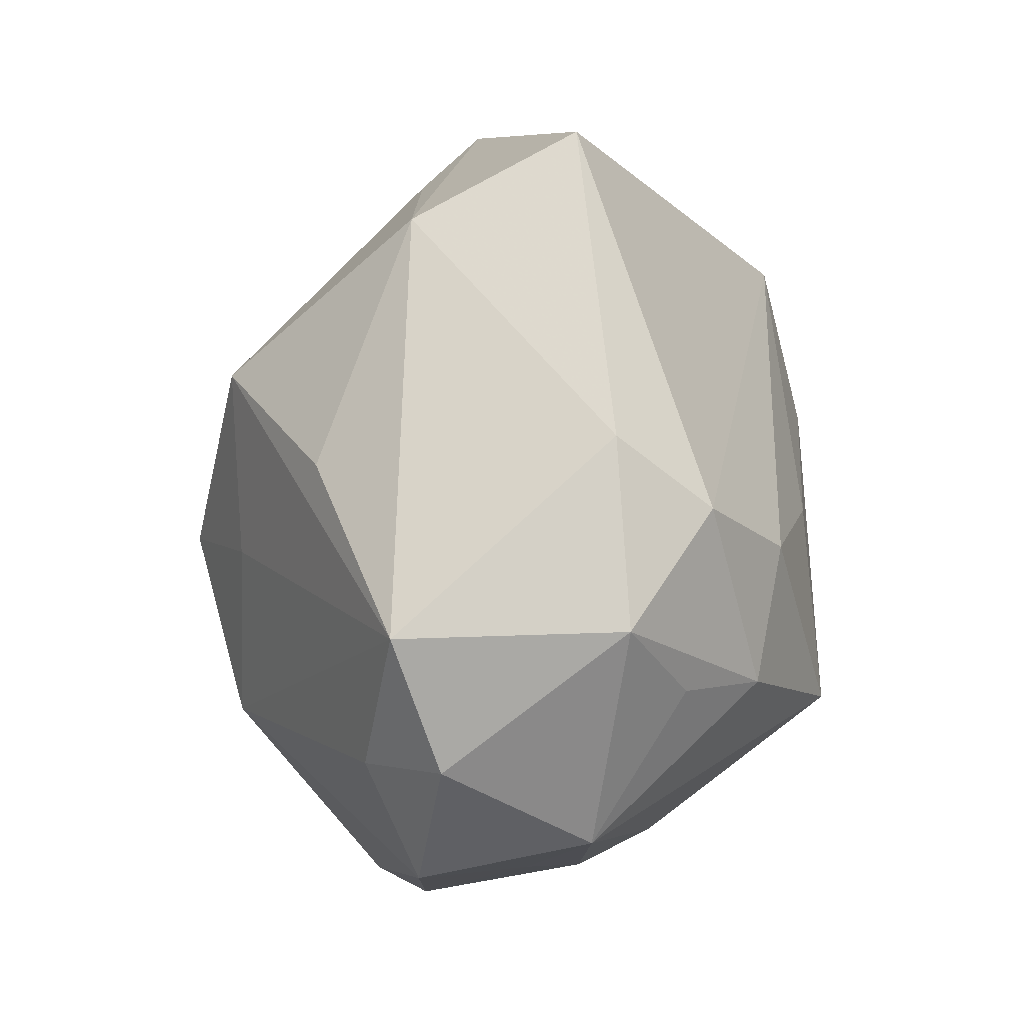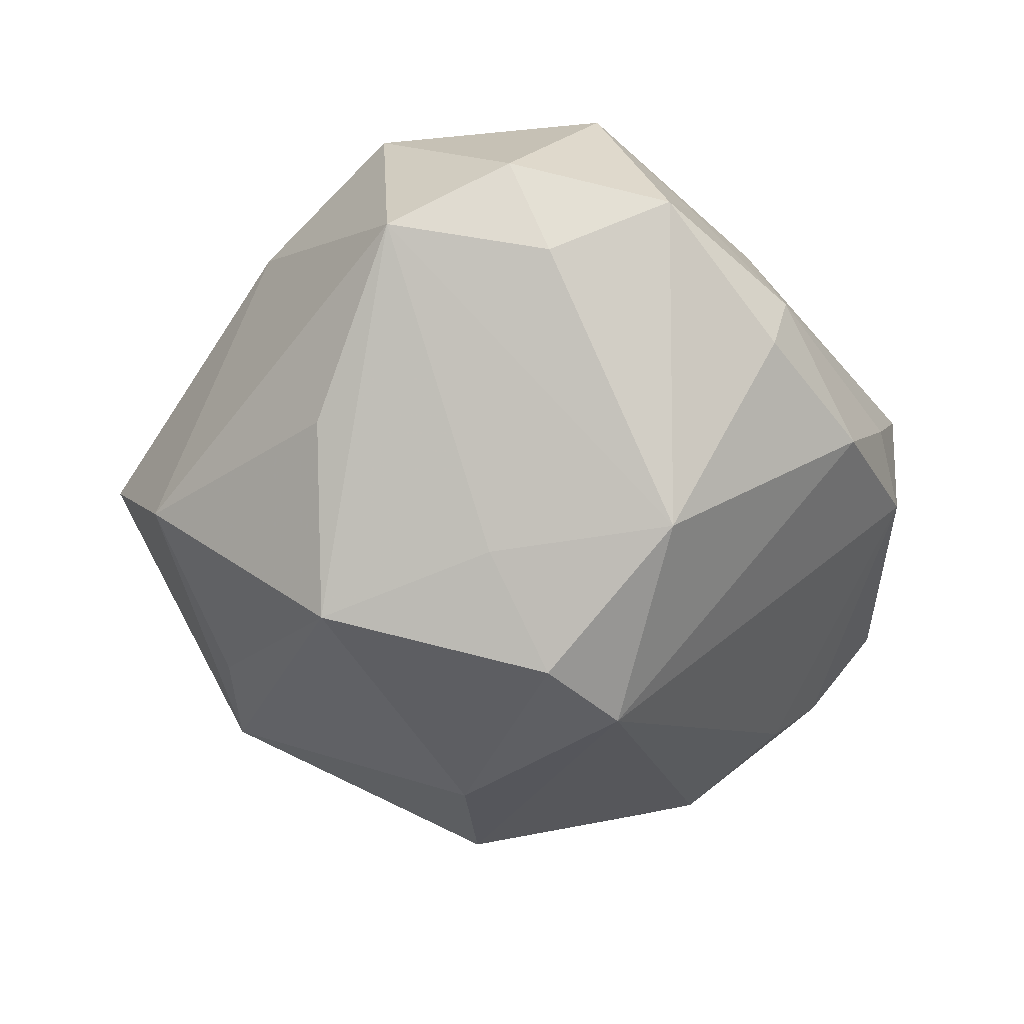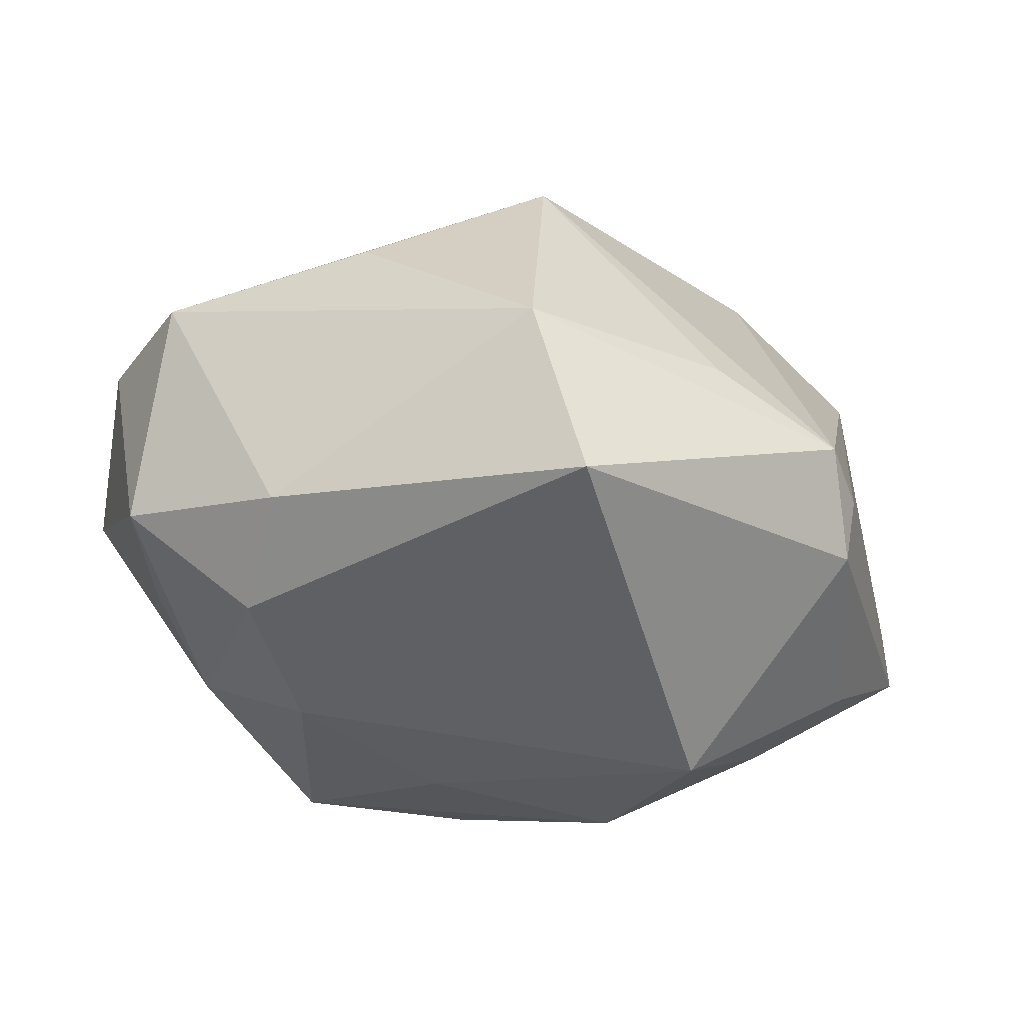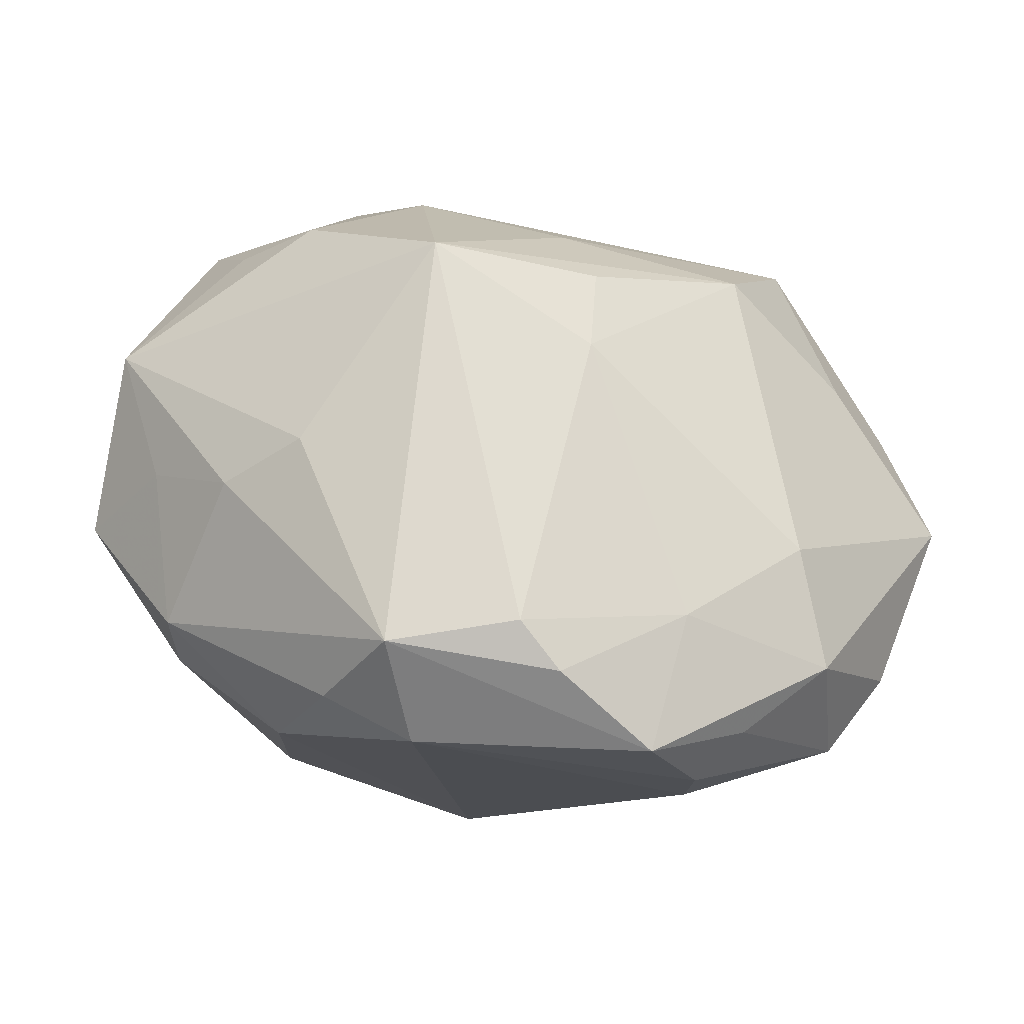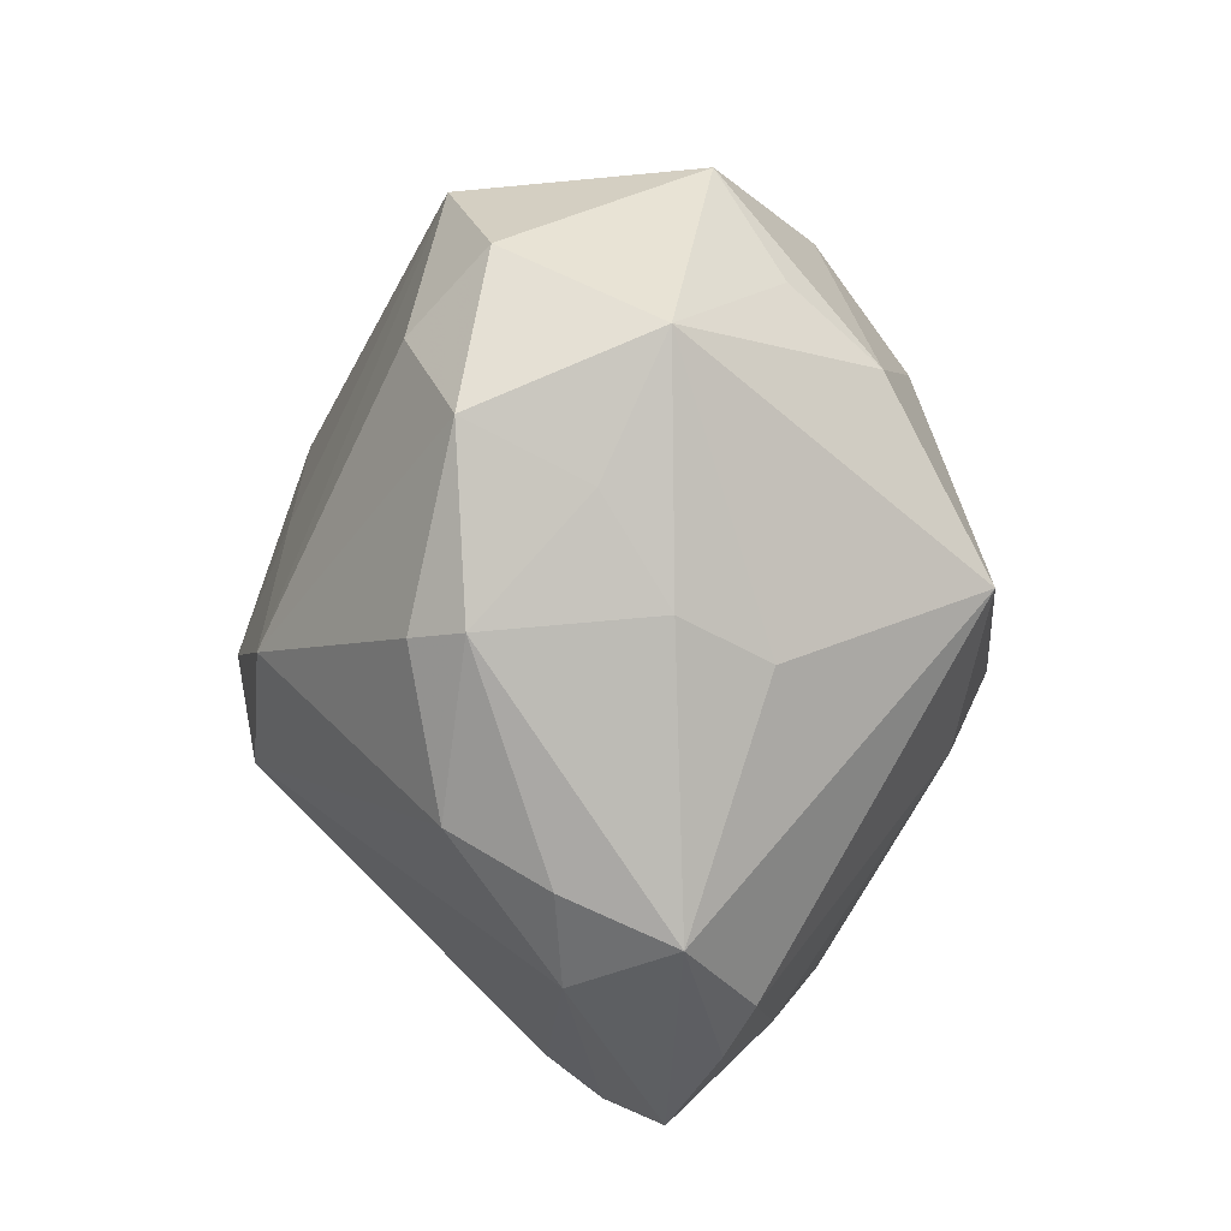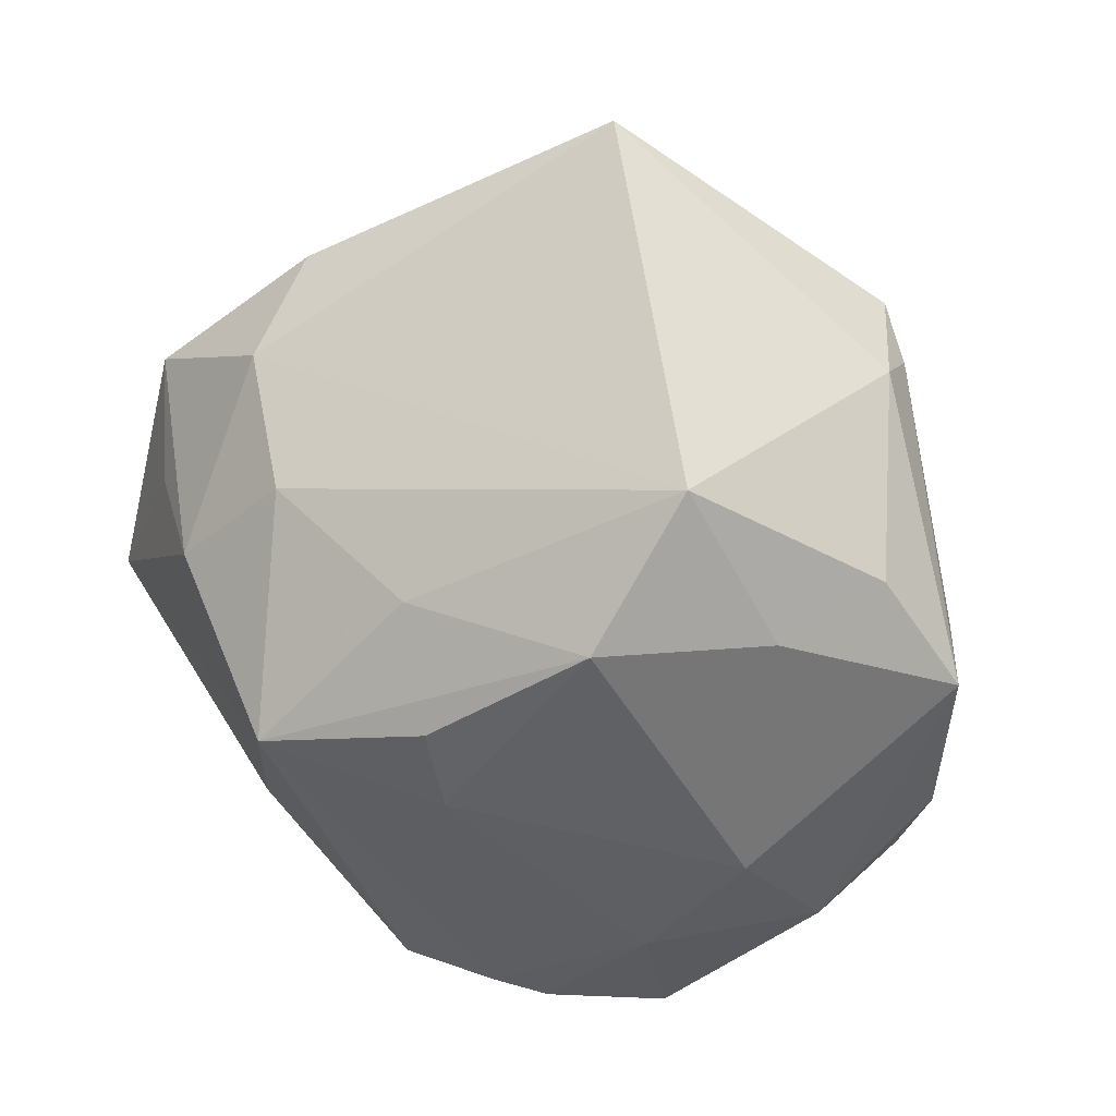
<metadata>
{"format":"obj","ext":"obj","renderer":"f3d","projection":"perspective","resolution":1024,"background":"white","views":[{"elev":43.2,"azim":-86.3,"up":"+Y"},{"elev":-57.4,"azim":-98.8,"up":"+Z"},{"elev":75.2,"azim":11.8,"up":"+Y"},{"elev":-60.1,"azim":-12.6,"up":"+Y"},{"elev":-33.8,"azim":-82.0,"up":"+Y"},{"elev":15.4,"azim":23.5,"up":"+Y"}]}
</metadata>
<code>
v -0.01549 -0.01001 0.03468
v -0.001047 0.004912 0.03172
v -0.03512 -0.02359 -0.008364
v -0.03473 0.01055 0.01887
v -0.0403 0.003477 -0.01352
v 0.03529 -9.703e-05 -0.02089
v 0.02441 -0.03764 0.000515
v 0.03715 0.02475 0.002891
v 0.00189 -0.007468 0.03343
v 0.03679 0.02444 -0.003341
v 0.0256 0.01731 0.02676
v -0.01827 -0.03888 -0.003597
v 0.02065 -0.03944 -0.005142
v -0.02537 -0.02267 0.01599
v 0.0201 0.03187 -0.01236
v -0.01882 -0.01296 -0.03042
v -0.008987 -0.04294 -0.004286
v -0.01939 0.02528 -0.01994
v -0.001389 -0.04194 0.01146
v 0.00338 -0.04426 0.007975
v -0.002628 -0.002229 -0.03691
v -0.02162 -0.03379 -0.0126
v 0.02771 -0.02359 0.01487
v 0.03666 -0.02708 -0.006845
v 0.0407 0.006949 0.01386
v -0.03308 -0.02229 -0.01374
v -0.01385 -0.0427 0.006673
v 0.003148 -0.01078 -0.03605
v 0.04683 -0.003913 0.008969
v -0.04504 -0.008807 -0.007887
v -0.02805 0.005334 0.02646
v -0.03934 -0.01313 0.003027
v 0.002068 -0.01573 0.02955
v 0.01413 -0.04553 0.001517
v 0.04436 0.001451 0.004443
v -0.0124 0.005533 -0.03008
v -0.03911 0.02067 -0.01049
v 0.02123 -0.0344 -0.01062
v -0.04564 0.008557 -0.005164
v 0.04184 -0.01978 -0.001409
v -0.0228 0.02486 0.02071
v 0.0005037 0.04214 -0.01152
v -0.04522 -0.001491 0.009981
v 0.009195 0.04776 0.005053
v -0.03202 -0.02133 0.008377
v 0.01812 0.00183 0.03175
v 0.01583 -0.03497 0.0114
v -0.01627 0.01368 0.02843
v 0.03898 -0.02103 -0.007112
v -0.002199 0.02216 -0.03139
v 0.03346 0.0295 -0.007175
v 0.02126 0.003314 -0.02934
v 0.03276 0.00185 0.0213
v -0.02189 0.03329 0.01069
v -0.03775 0.02186 0.01297
v 0.03243 -0.03094 0.005733
f 36 50 21
f 37 50 36
f 51 6 52
f 52 50 51
f 21 50 52
f 52 28 21
f 6 28 52
f 42 44 51
f 46 23 53
f 53 23 29
f 29 25 53
f 6 35 29
f 37 36 16
f 16 36 21
f 21 28 16
f 37 55 54
f 54 42 37
f 44 42 54
f 53 25 11
f 11 46 53
f 51 50 15
f 15 42 51
f 50 42 15
f 18 50 37
f 37 42 18
f 18 42 50
f 1 27 19
f 23 46 33
f 33 47 23
f 1 19 33
f 33 19 47
f 56 29 23
f 56 47 34
f 23 47 56
f 10 29 35
f 10 6 51
f 10 35 6
f 22 16 28
f 44 54 41
f 41 11 44
f 41 54 55
f 3 27 45
f 31 43 1
f 31 41 55
f 1 46 2
f 46 11 2
f 34 47 20
f 47 19 20
f 20 27 34
f 20 19 27
f 9 46 1
f 1 33 9
f 9 33 46
f 24 13 38
f 24 28 6
f 24 38 28
f 25 29 8
f 29 10 8
f 8 11 25
f 44 11 8
f 51 44 8
f 8 10 51
f 37 16 5
f 16 30 5
f 3 30 26
f 26 30 16
f 26 22 3
f 16 22 26
f 39 30 43
f 39 55 37
f 39 43 55
f 37 5 39
f 39 5 30
f 12 27 3
f 3 22 12
f 3 45 32
f 32 45 43
f 32 30 3
f 43 30 32
f 1 43 14
f 43 45 14
f 14 27 1
f 14 45 27
f 55 43 4
f 4 31 55
f 43 31 4
f 11 41 48
f 48 2 11
f 1 2 48
f 48 31 1
f 41 31 48
f 49 24 6
f 29 56 40
f 56 24 40
f 24 49 40
f 6 29 40
f 40 49 6
f 34 13 7
f 13 24 7
f 7 56 34
f 7 24 56
f 17 12 22
f 34 27 17
f 27 12 17
f 17 13 34
f 17 22 28
f 38 13 17
f 28 38 17

</code>
